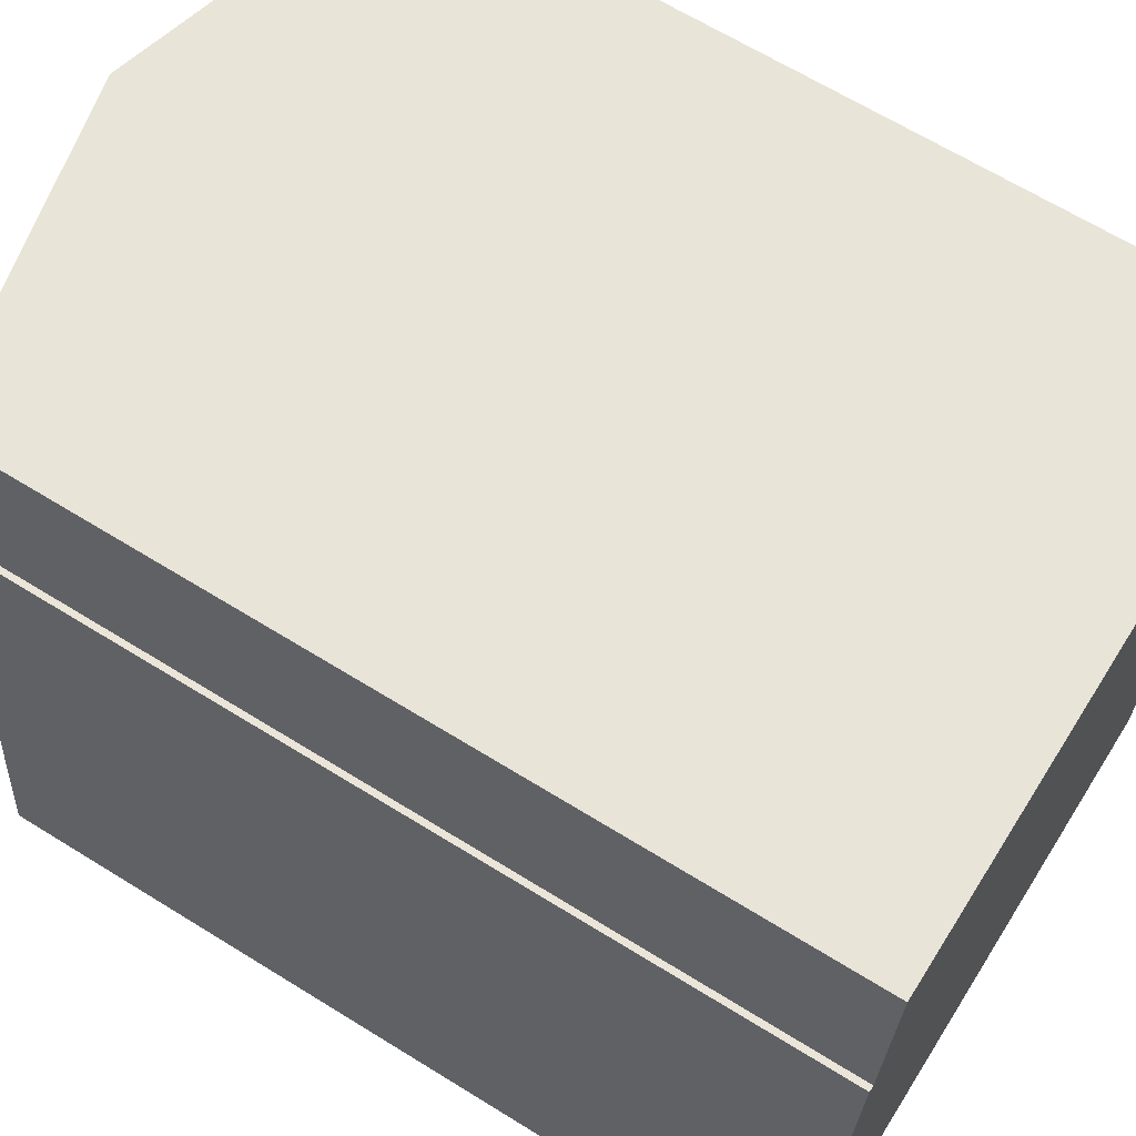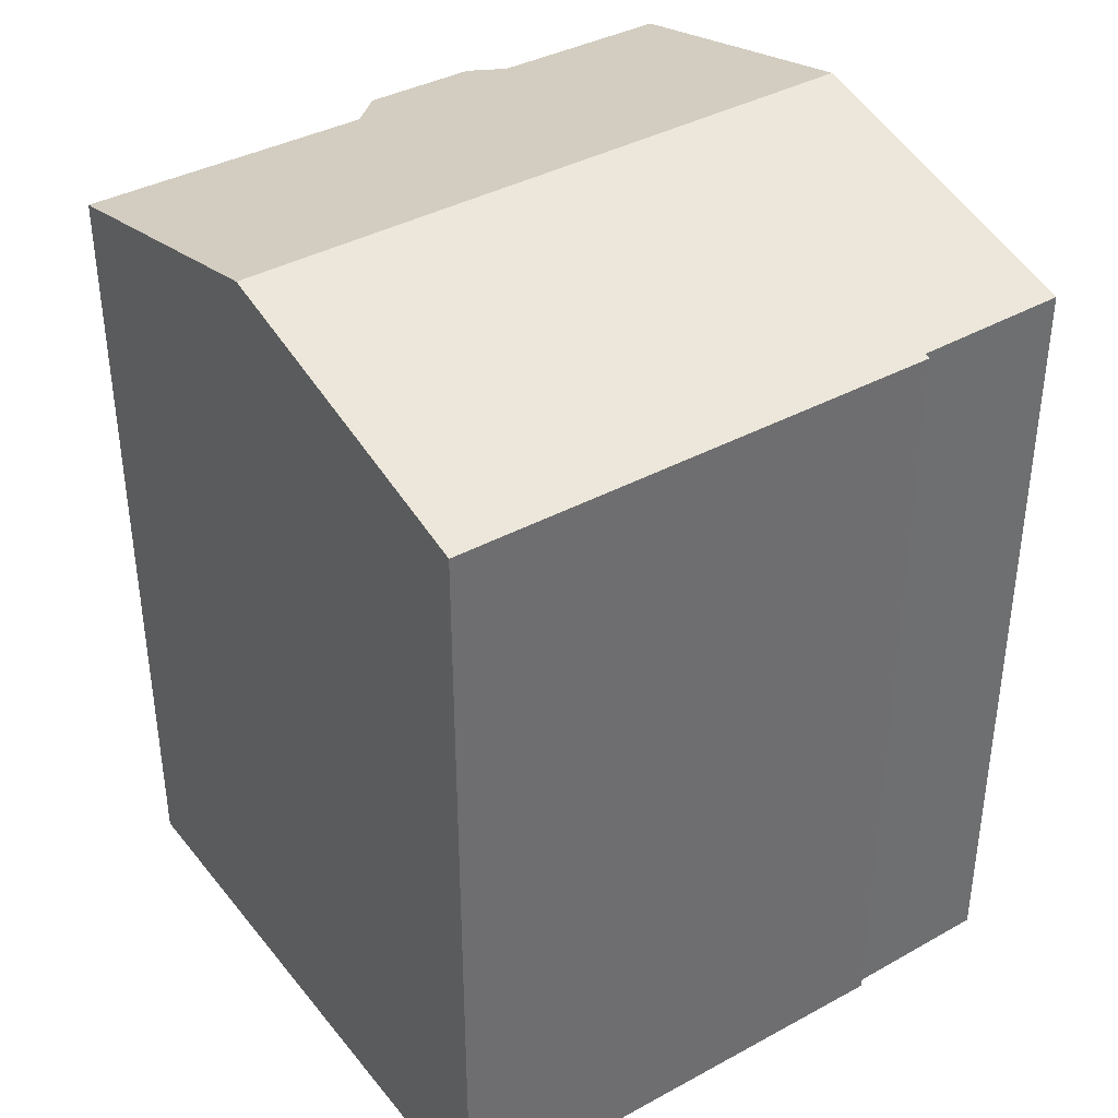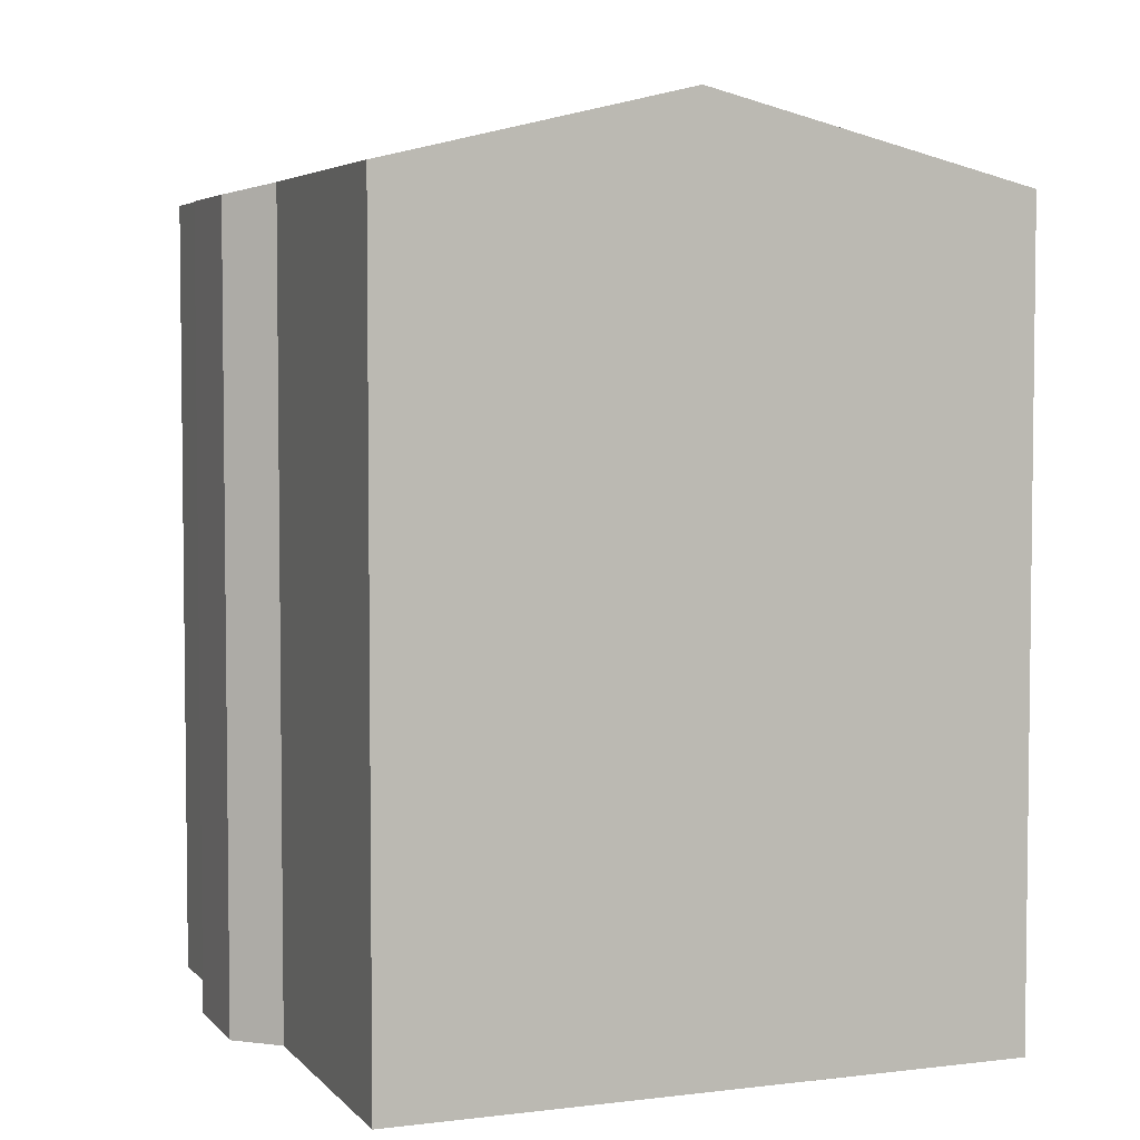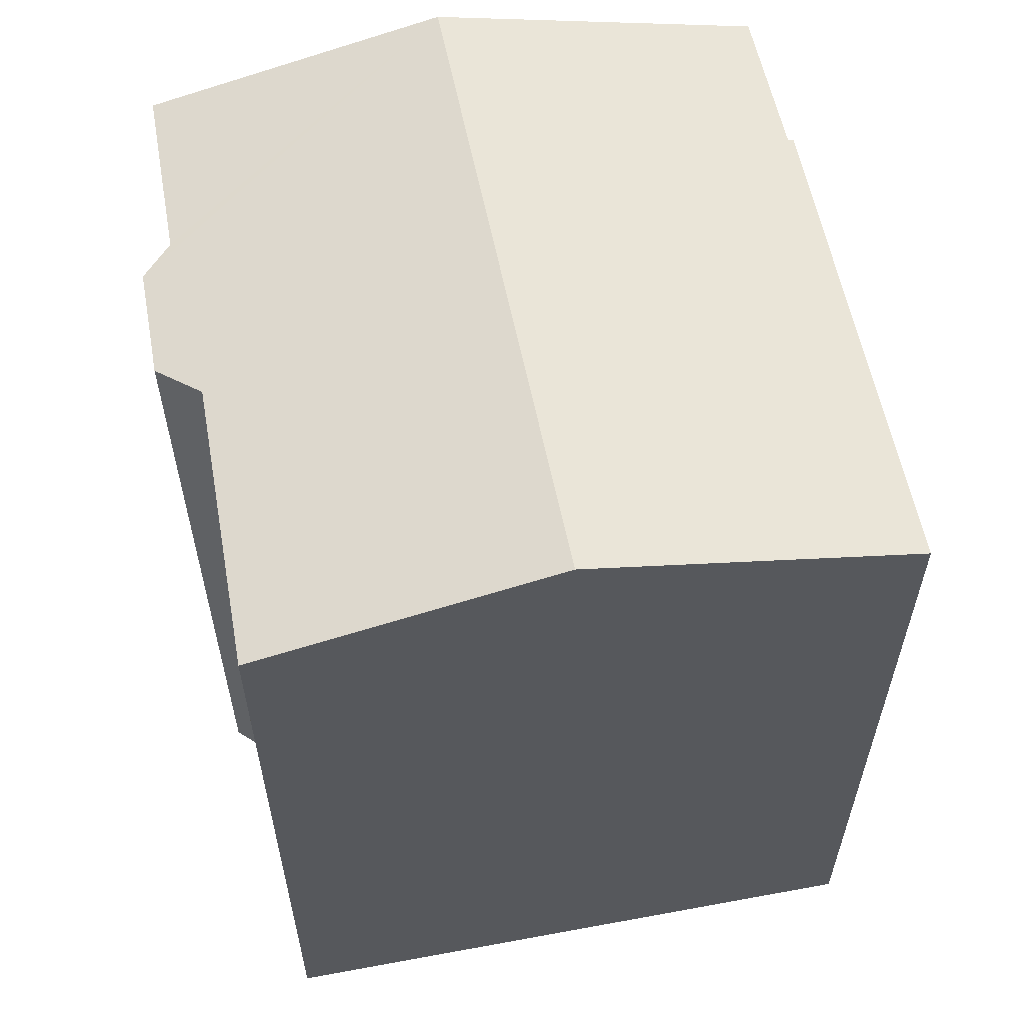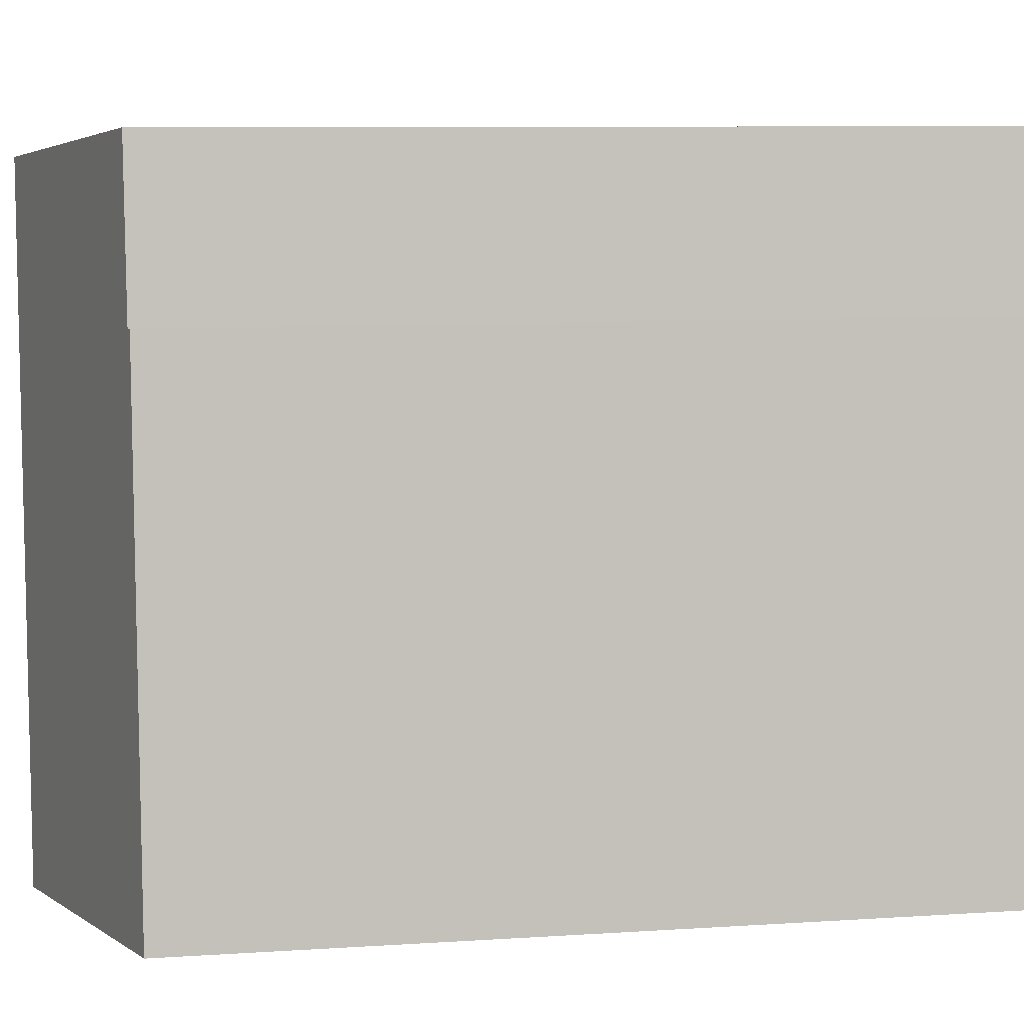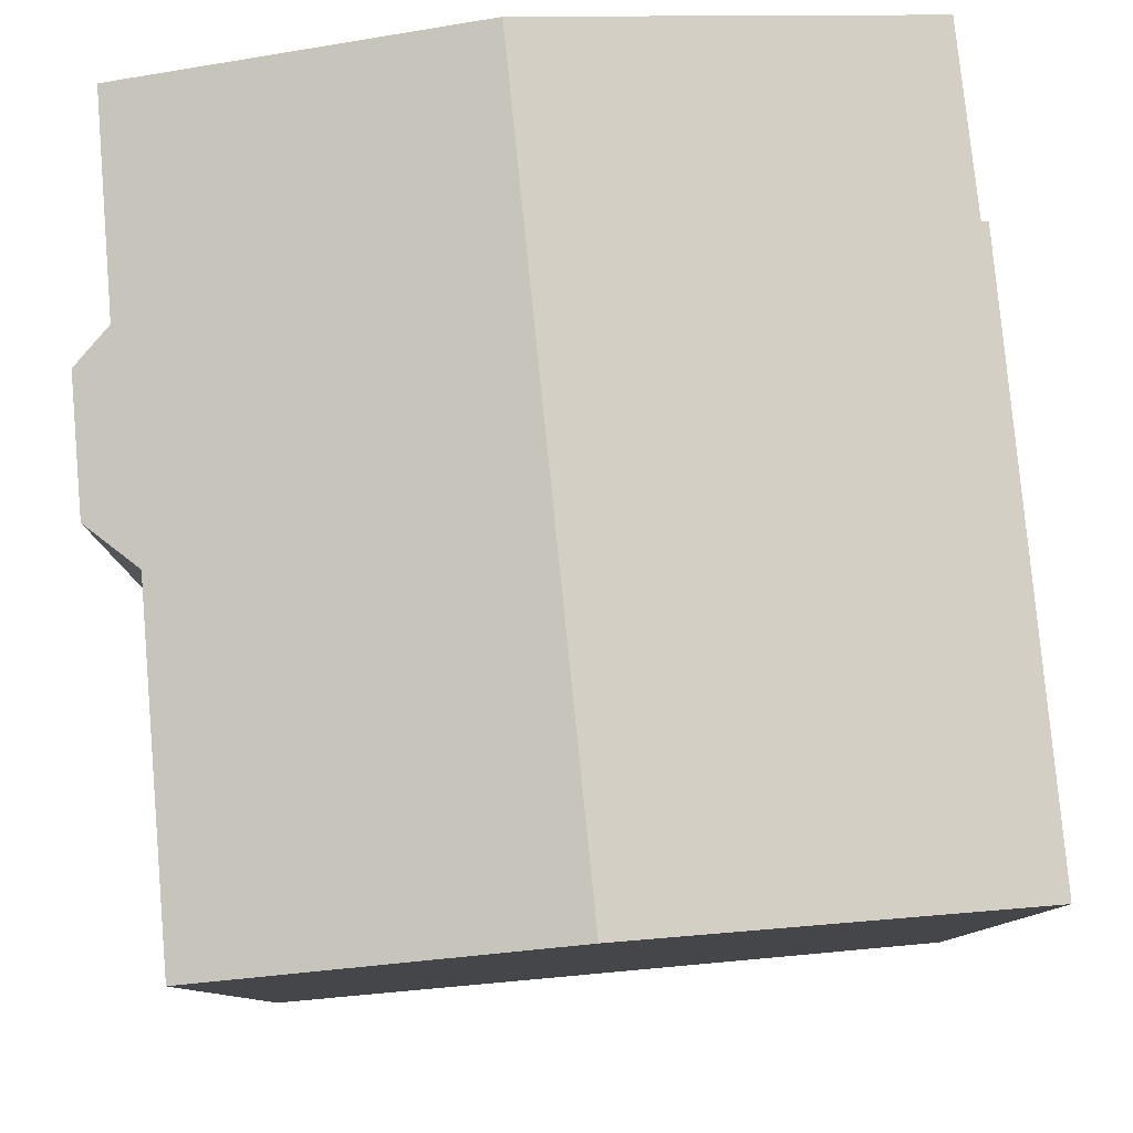
<metadata>
{"format":"obj","ext":"obj","renderer":"f3d","projection":"perspective","resolution":1024,"background":"white","views":[{"elev":65.7,"azim":-58.1,"up":"+Z"},{"elev":38.5,"azim":-119.0,"up":"+Y"},{"elev":4.3,"azim":163.6,"up":"+Y"},{"elev":59.2,"azim":174.4,"up":"+Y"},{"elev":8.2,"azim":-100.6,"up":"+Z"},{"elev":-8.8,"azim":-179.8,"up":"+Z"}]}
</metadata>
<code>
v  0 18.73 1.147e-15
v  9.3 20.61 14.45
v  7.745 20.61 -0.701
v  1.247 18.74 11.48
v  1.112 18.71 11.49
v  1.641 18.75 14.99
v  1.654 18.75 15.11
v  14.25 19.03 -1.289
v  15.29 18.95 5.501
v  14.76 18.91 -1.335
v  16.36 18.71 6.331
v  16.57 18.72 8.955
v  15.9 18.9 9.677
v  16.22 18.93 13.85
v  15.92 19 13.88
v  15.79 19.03 13.89
v  0 0 0
v  1.112 -7.037e-16 11.49
v  1.247 -7.028e-16 11.48
v  1.654 -9.253e-16 15.11
v  1.641 -9.18e-16 14.99
v  16.22 -8.483e-16 13.85
v  9.3 -8.85e-16 14.45
v  15.79 -8.508e-16 13.89
v  15.92 -8.5e-16 13.88
v  15.9 -5.925e-16 9.677
v  16.57 -5.483e-16 8.955
v  16.36 -3.877e-16 6.331
v  15.29 -3.368e-16 5.501
v  14.76 8.175e-17 -1.335
v  14.25 7.893e-17 -1.289
v  7.745 4.292e-17 -0.701
g defaultobject
f 1 2 3
f 2 1 4
f 4 1 5
f 2 6 7
f 6 2 4
f 8 9 10
f 9 8 3
f 9 3 2
f 9 2 11
f 11 2 12
f 12 2 13
f 13 2 14
f 14 2 15
f 15 2 16
f 17 5 1
f 5 17 18
f 19 6 4
f 6 19 7
f 7 19 20
f 20 19 21
f 5 19 4
f 19 5 18
f 20 2 7
f 2 20 16
f 16 20 15
f 15 20 14
f 14 20 22
f 22 20 23
f 22 23 24
f 22 24 25
f 22 13 14
f 13 22 26
f 27 11 12
f 11 27 28
f 29 10 9
f 10 29 30
f 26 12 13
f 12 26 27
f 11 29 9
f 29 11 28
f 30 8 10
f 8 30 3
f 3 30 1
f 1 30 17
f 17 30 31
f 17 31 32
f 22 19 26
f 19 22 21
f 21 22 25
f 21 25 24
f 21 24 23
f 21 23 20
f 29 31 30
f 31 29 32
f 32 29 17
f 17 29 18
f 18 29 28
f 18 28 27
f 18 27 26
f 18 26 19

</code>
